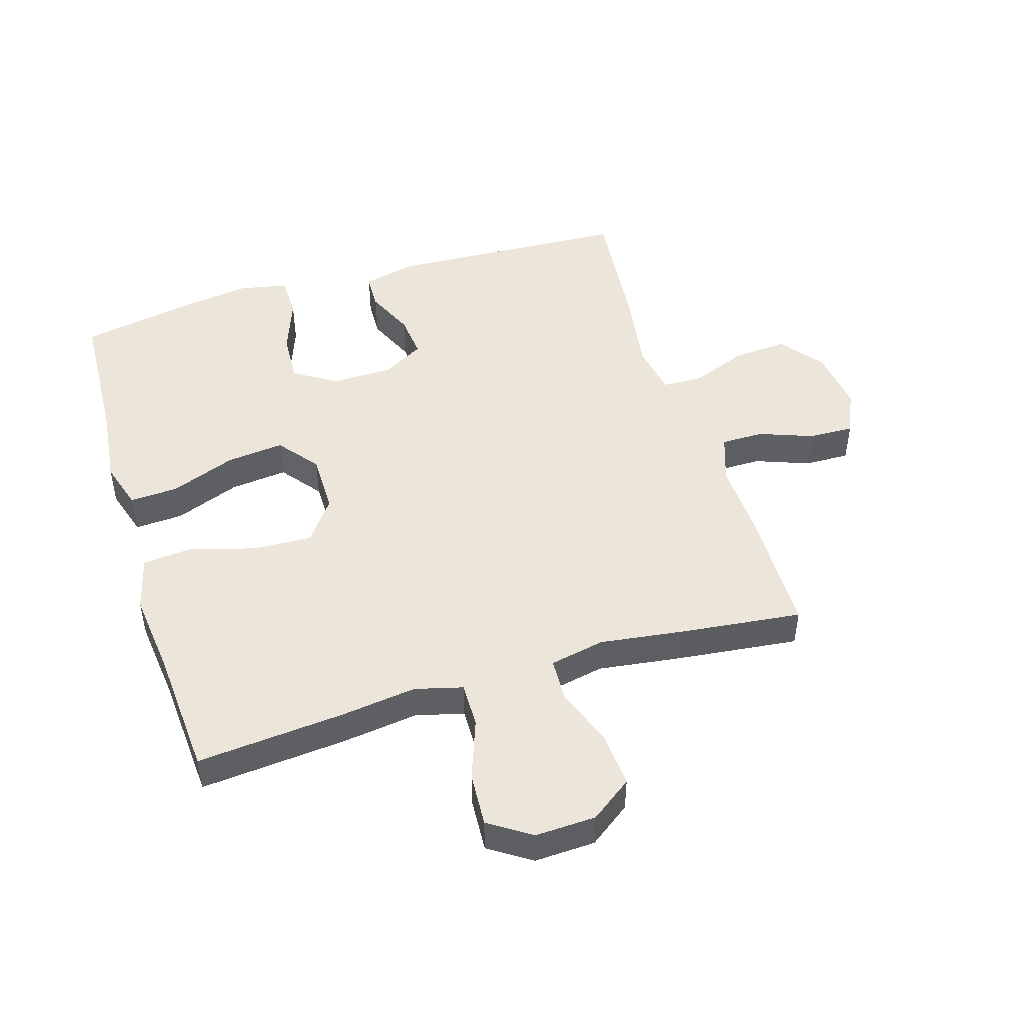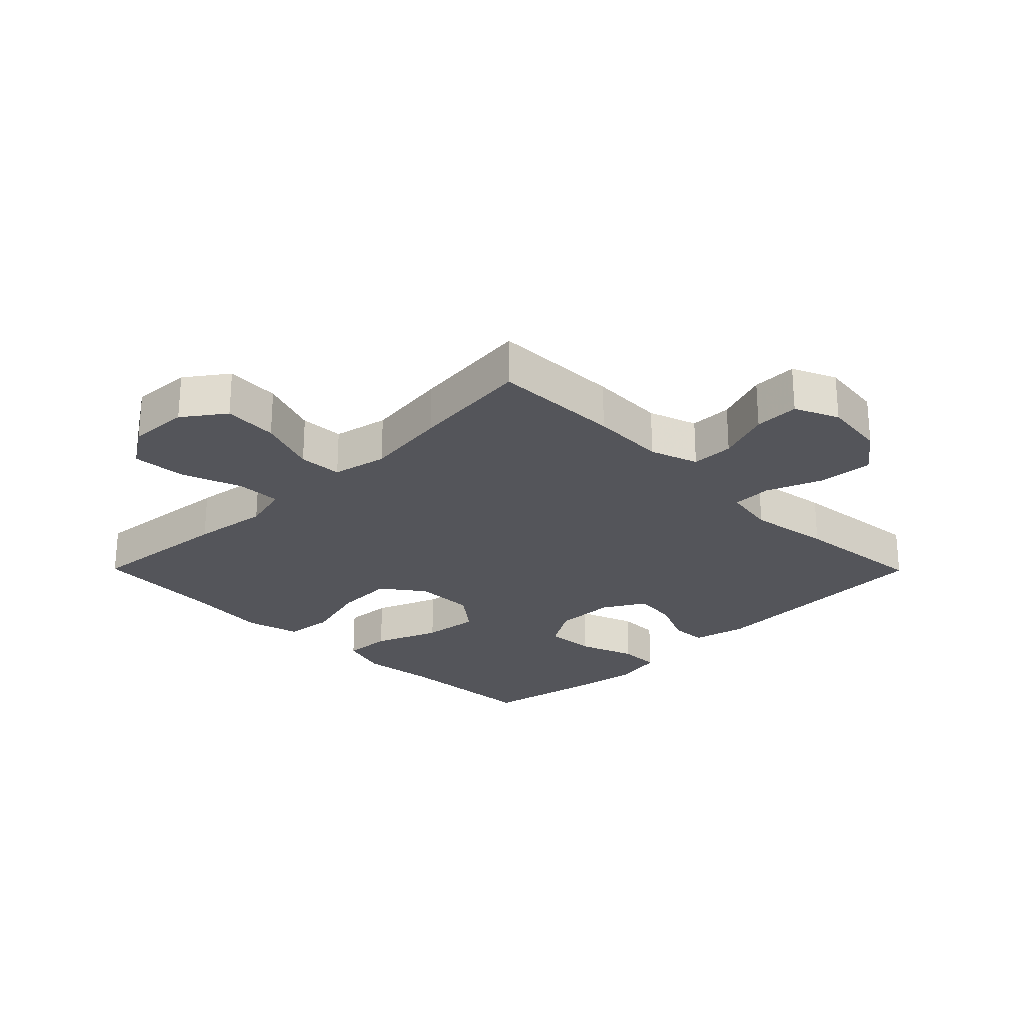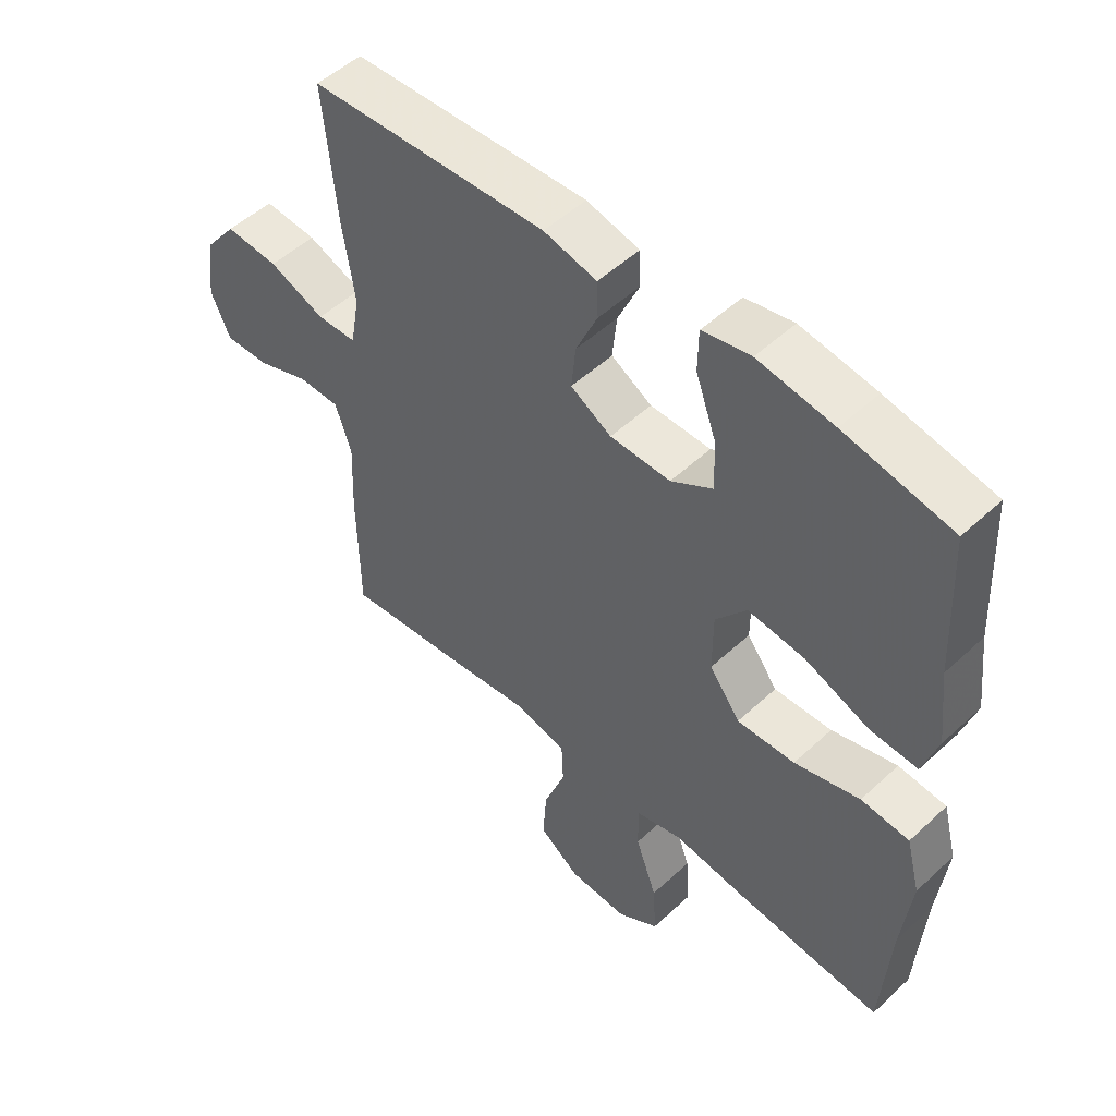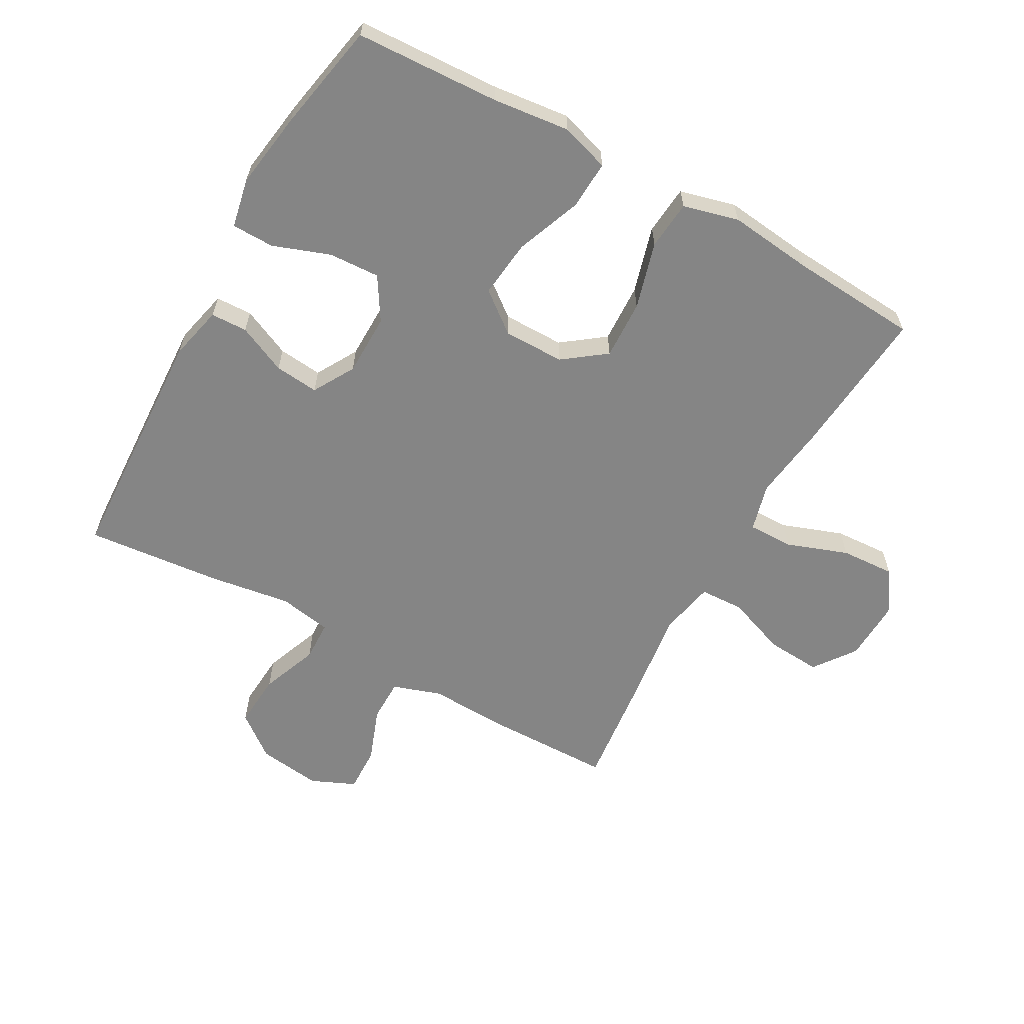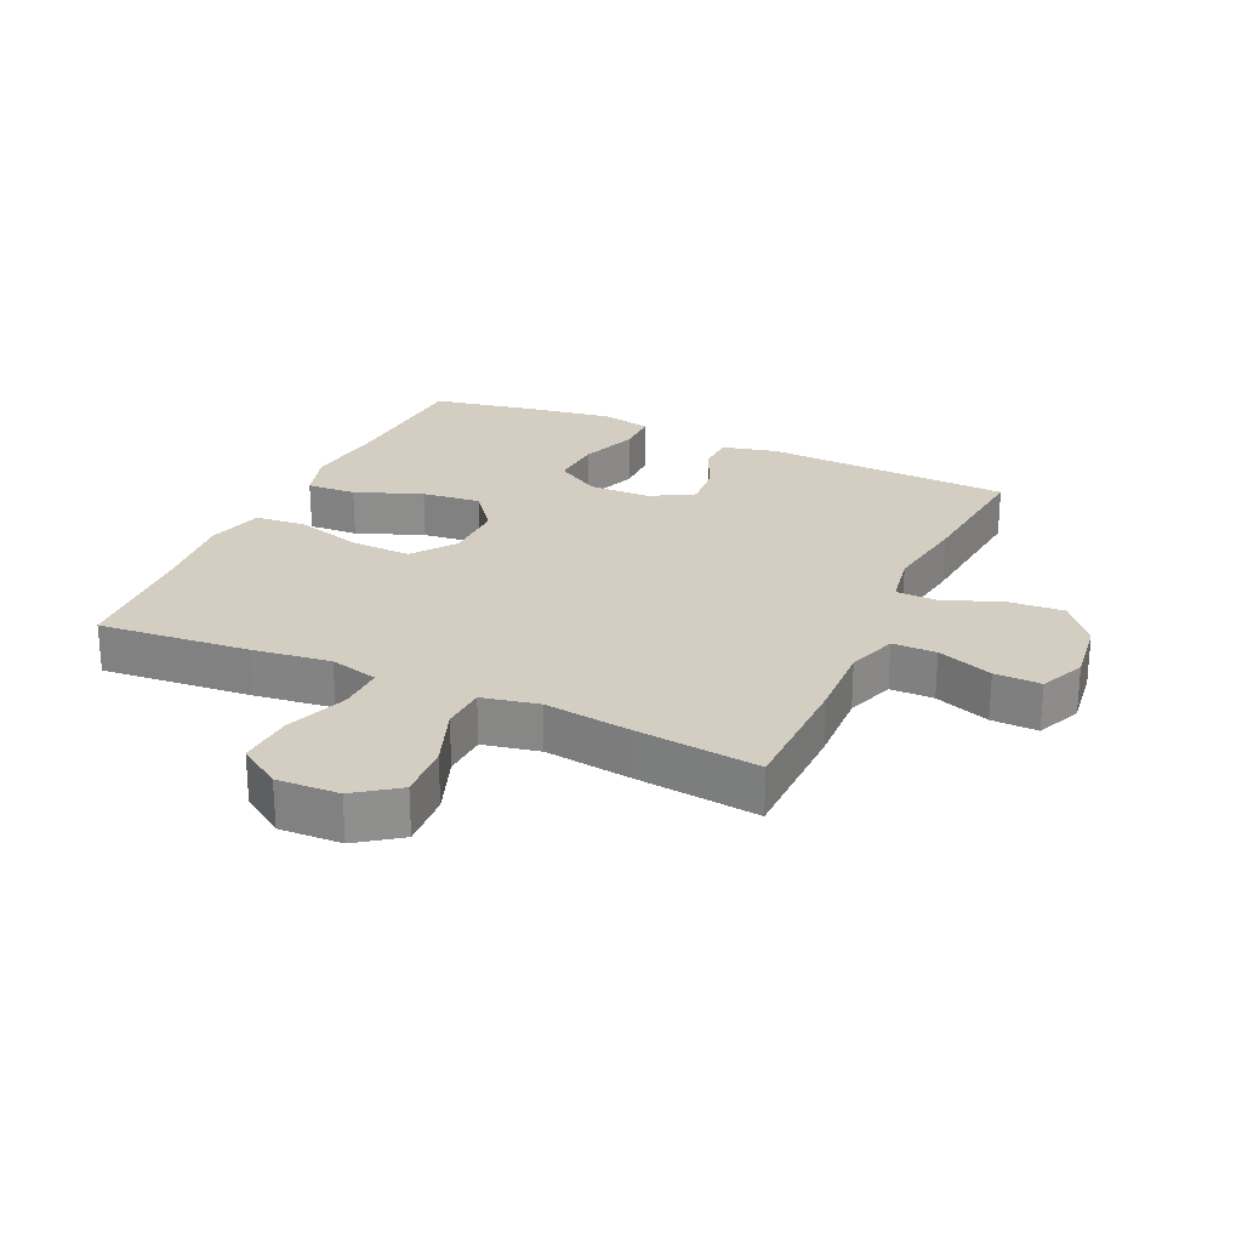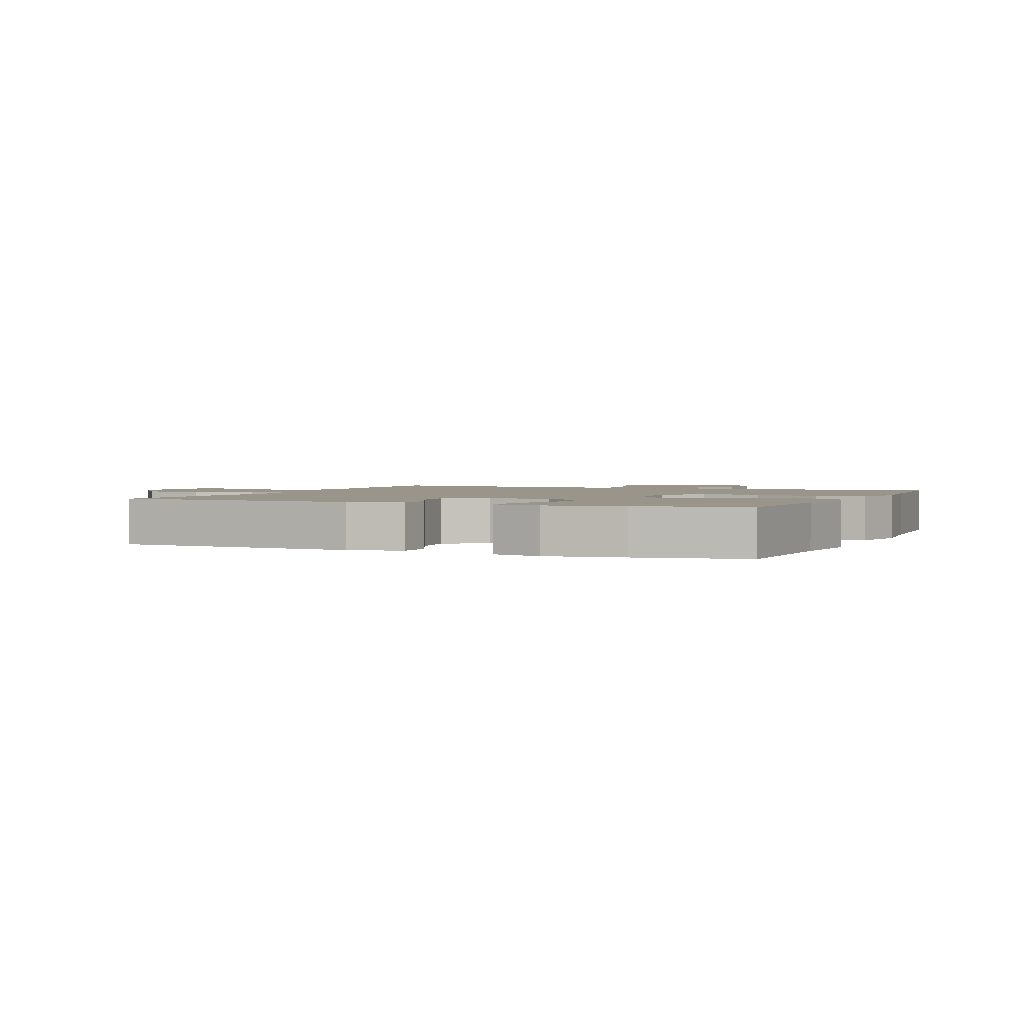
<metadata>
{"format":"obj","ext":"obj","renderer":"f3d","projection":"perspective","resolution":1024,"background":"white","views":[{"elev":47.9,"azim":163.0,"up":"+Y"},{"elev":-25.0,"azim":-135.3,"up":"+Y"},{"elev":51.2,"azim":44.8,"up":"+Z"},{"elev":-61.7,"azim":60.8,"up":"+Y"},{"elev":25.0,"azim":-155.4,"up":"+Y"},{"elev":2.0,"azim":23.4,"up":"+Y"}]}
</metadata>
<code>
v 0.5 0.07 -0.5
v 0.265 0.07 -0.479
v 0.143 0.07 -0.463
v 0.067 0.07 -0.483
v 0.068 0.07 -0.555
v 0.103 0.07 -0.652
v 0.108 0.07 -0.738
v 0.041 0.07 -0.782
v -0.056 0.07 -0.778
v -0.122 0.07 -0.73
v -0.116 0.07 -0.643
v -0.081 0.07 -0.548
v -0.084 0.07 -0.478
v -0.172 0.07 -0.46
v -0.306 0.07 -0.478
v -0.5 0.07 -0.5
v -0.503 0.07 -0.293
v -0.498 0.07 -0.173
v -0.524 0.07 -0.096
v -0.592 0.07 -0.096
v -0.678 0.07 -0.128
v -0.75 0.07 -0.13
v -0.781 0.07 -0.06
v -0.768 0.07 0.041
v -0.715 0.07 0.109
v -0.629 0.07 0.103
v -0.538 0.07 0.068
v -0.474 0.07 0.07
v -0.459 0.07 0.154
v -0.479 0.07 0.285
v -0.5 0.07 0.5
v -0.115 0.07 0.519
v -0.029 0.07 0.499
v -0.027 0.07 0.441
v -0.062 0.07 0.363
v -0.069 0.07 0.293
v -0.003 0.07 0.255
v 0.095 0.07 0.254
v 0.163 0.07 0.296
v 0.159 0.07 0.377
v 0.126 0.07 0.468
v 0.127 0.07 0.535
v 0.205 0.07 0.551
v 0.327 0.07 0.533
v 0.5 0.07 0.5
v 0.511 0.07 0.271
v 0.525 0.07 0.149
v 0.501 0.07 0.072
v 0.424 0.07 0.076
v 0.32 0.07 0.116
v 0.228 0.07 0.126
v 0.178 0.07 0.062
v 0.178 0.07 -0.035
v 0.228 0.07 -0.102
v 0.322 0.07 -0.098
v 0.428 0.07 -0.068
v 0.506 0.07 -0.075
v 0.529 0.07 -0.163
v 0.514 0.07 -0.297
v 0.5 0 -0.5
v 0.265 0 -0.479
v 0.143 0 -0.463
v 0.067 0 -0.483
v 0.068 0 -0.555
v 0.103 0 -0.652
v 0.108 0 -0.738
v 0.041 0 -0.782
v -0.056 0 -0.778
v -0.122 0 -0.73
v -0.116 0 -0.643
v -0.081 0 -0.548
v -0.084 0 -0.478
v -0.172 0 -0.46
v -0.306 0 -0.478
v -0.5 0 -0.5
v -0.503 0 -0.293
v -0.498 0 -0.173
v -0.524 0 -0.096
v -0.592 0 -0.096
v -0.678 0 -0.128
v -0.75 0 -0.13
v -0.781 0 -0.06
v -0.768 0 0.041
v -0.715 0 0.109
v -0.629 0 0.103
v -0.538 0 0.068
v -0.474 0 0.07
v -0.459 0 0.154
v -0.479 0 0.285
v -0.5 0 0.5
v -0.115 0 0.519
v -0.029 0 0.499
v -0.027 0 0.441
v -0.062 0 0.363
v -0.069 0 0.293
v -0.003 0 0.255
v 0.095 0 0.254
v 0.163 0 0.296
v 0.159 0 0.377
v 0.126 0 0.468
v 0.127 0 0.535
v 0.205 0 0.551
v 0.327 0 0.533
v 0.5 0 0.5
v 0.511 0 0.271
v 0.525 0 0.149
v 0.501 0 0.072
v 0.424 0 0.076
v 0.32 0 0.116
v 0.228 0 0.126
v 0.178 0 0.062
v 0.178 0 -0.035
v 0.228 0 -0.102
v 0.322 0 -0.098
v 0.428 0 -0.068
v 0.506 0 -0.075
v 0.529 0 -0.163
v 0.514 0 -0.297
f 57 58 59
f 56 57 59
f 55 56 59
f 1 2 3
f 59 1 3
f 55 59 3
f 54 55 3
f 53 54 3 4
f 52 53 4
f 48 49 50
f 47 48 50
f 46 47 50
f 45 46 50
f 44 45 50
f 43 44 50
f 42 43 50
f 41 42 50
f 40 41 50
f 39 40 50 51
f 38 39 51 52
f 33 34 35
f 32 33 35
f 31 32 35
f 30 31 35
f 29 30 35
f 28 29 35 36
f 25 26 27
f 24 25 27
f 23 24 27
f 22 23 27
f 21 22 27
f 20 21 27
f 19 20 27 28
f 28 36 37
f 19 28 37
f 18 19 37
f 37 38 52
f 18 37 52
f 17 18 52
f 16 17 52
f 15 16 52
f 14 15 52
f 10 11 12
f 9 10 12
f 8 9 12
f 7 8 12
f 6 7 12
f 5 6 12
f 13 14 52 4
f 4 5 12 13
f 118 117 116
f 118 116 115
f 118 115 114
f 62 61 60
f 62 60 118
f 62 118 114
f 62 114 113
f 63 62 113 112
f 63 112 111
f 109 108 107
f 109 107 106
f 109 106 105
f 109 105 104
f 109 104 103
f 109 103 102
f 109 102 101
f 109 101 100
f 109 100 99
f 110 109 99 98
f 111 110 98 97
f 94 93 92
f 94 92 91
f 94 91 90
f 94 90 89
f 94 89 88
f 95 94 88 87
f 86 85 84
f 86 84 83
f 86 83 82
f 86 82 81
f 86 81 80
f 86 80 79
f 87 86 79 78
f 96 95 87
f 96 87 78
f 96 78 77
f 111 97 96
f 111 96 77
f 111 77 76
f 111 76 75
f 111 75 74
f 111 74 73
f 71 70 69
f 71 69 68
f 71 68 67
f 71 67 66
f 71 66 65
f 71 65 64
f 63 111 73 72
f 72 71 64 63
f 1 60 61 2
f 2 61 62 3
f 3 62 63 4
f 4 63 64 5
f 5 64 65 6
f 6 65 66 7
f 7 66 67 8
f 8 67 68 9
f 9 68 69 10
f 10 69 70 11
f 11 70 71 12
f 12 71 72 13
f 13 72 73 14
f 14 73 74 15
f 15 74 75 16
f 16 75 76 17
f 17 76 77 18
f 18 77 78 19
f 19 78 79 20
f 20 79 80 21
f 21 80 81 22
f 22 81 82 23
f 23 82 83 24
f 24 83 84 25
f 25 84 85 26
f 26 85 86 27
f 27 86 87 28
f 28 87 88 29
f 29 88 89 30
f 30 89 90 31
f 31 90 91 32
f 32 91 92 33
f 33 92 93 34
f 34 93 94 35
f 35 94 95 36
f 36 95 96 37
f 37 96 97 38
f 38 97 98 39
f 39 98 99 40
f 40 99 100 41
f 41 100 101 42
f 42 101 102 43
f 43 102 103 44
f 44 103 104 45
f 45 104 105 46
f 46 105 106 47
f 47 106 107 48
f 48 107 108 49
f 49 108 109 50
f 50 109 110 51
f 51 110 111 52
f 52 111 112 53
f 53 112 113 54
f 54 113 114 55
f 55 114 115 56
f 56 115 116 57
f 57 116 117 58
f 58 117 118 59
f 59 118 60 1

</code>
